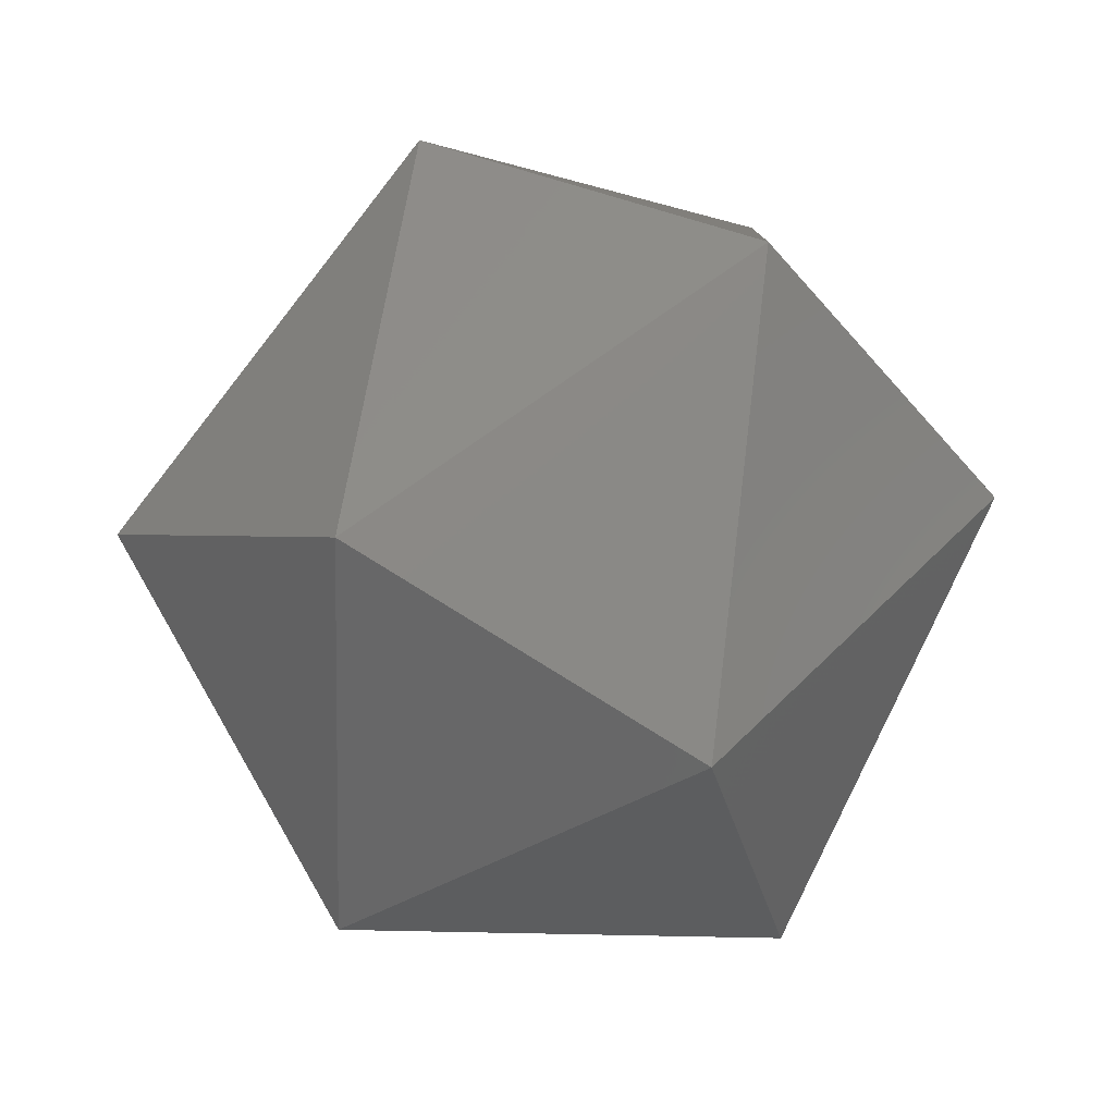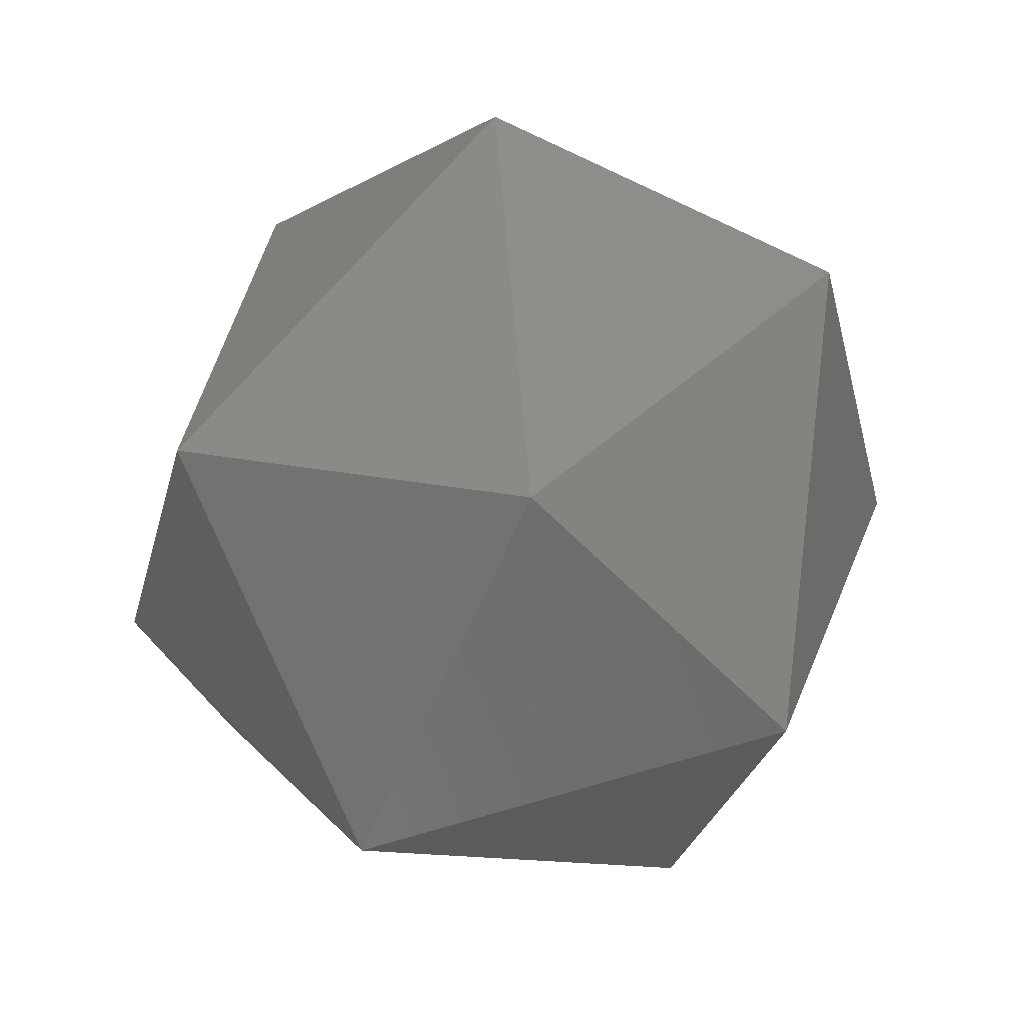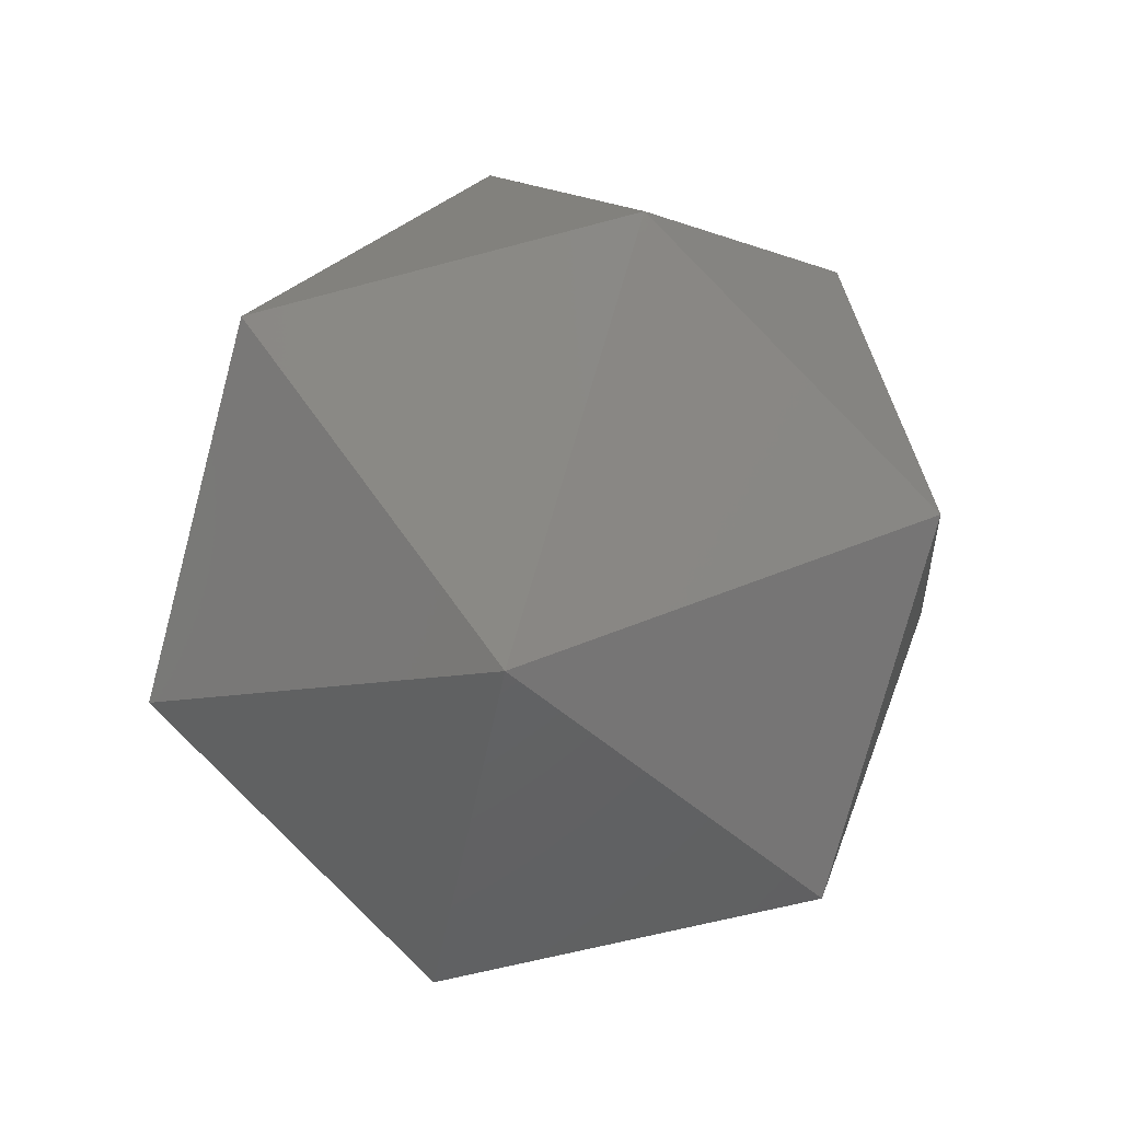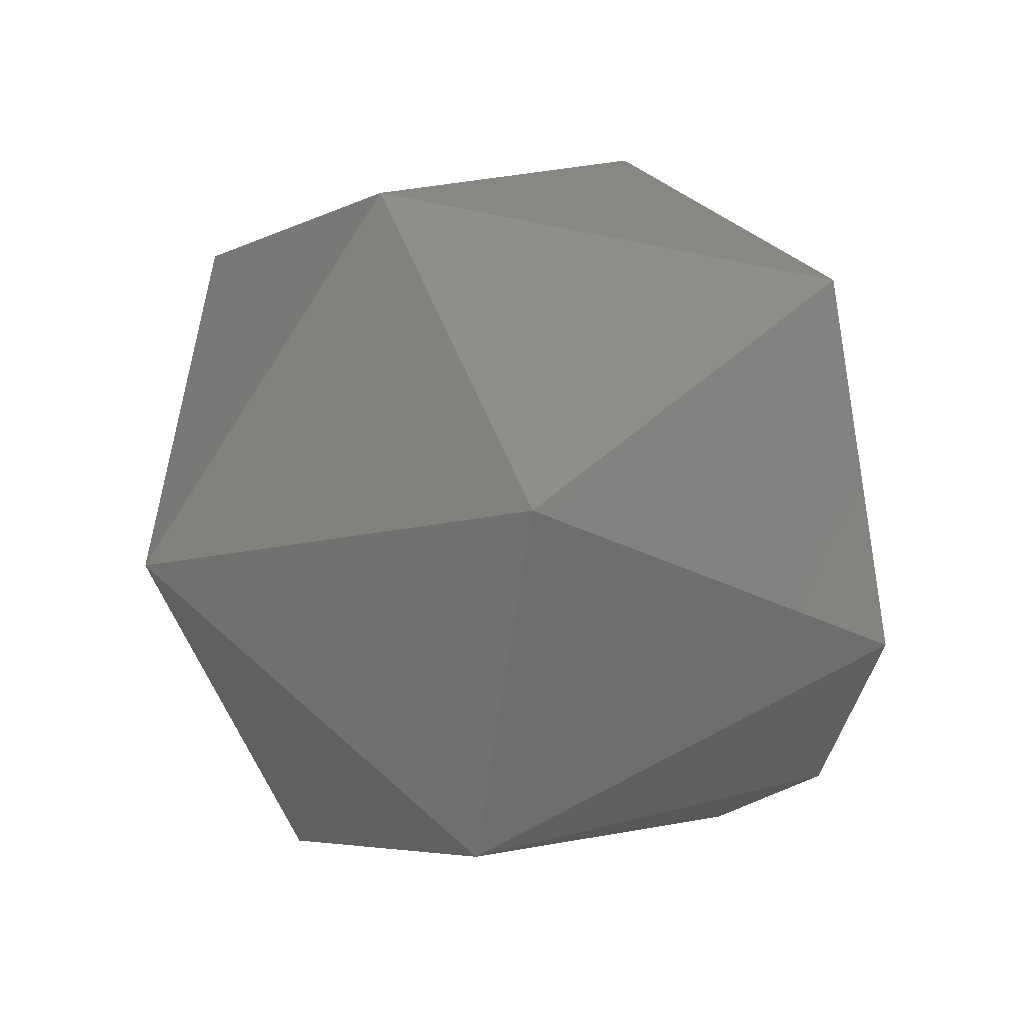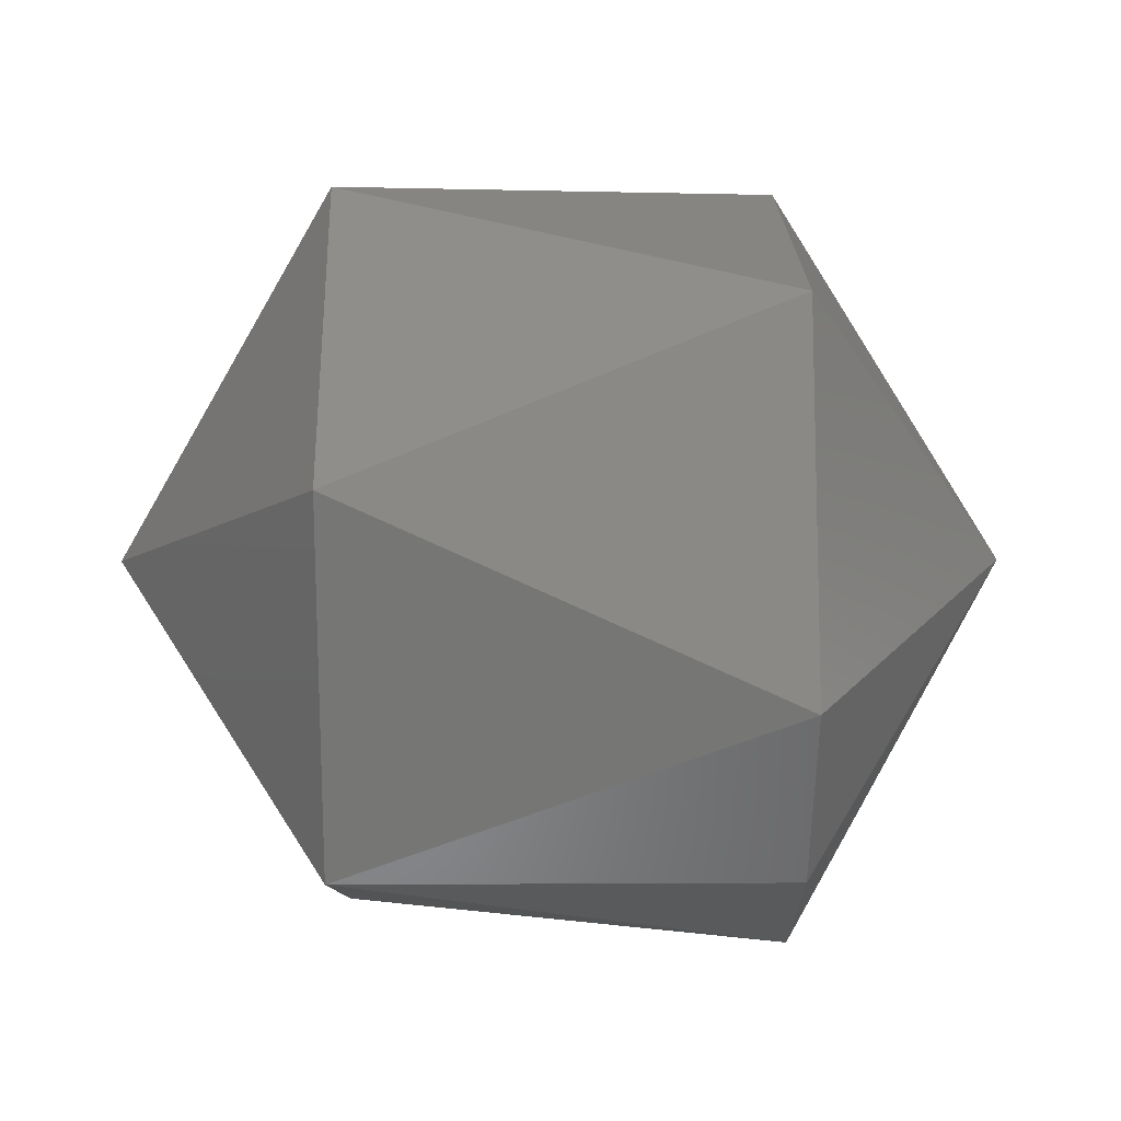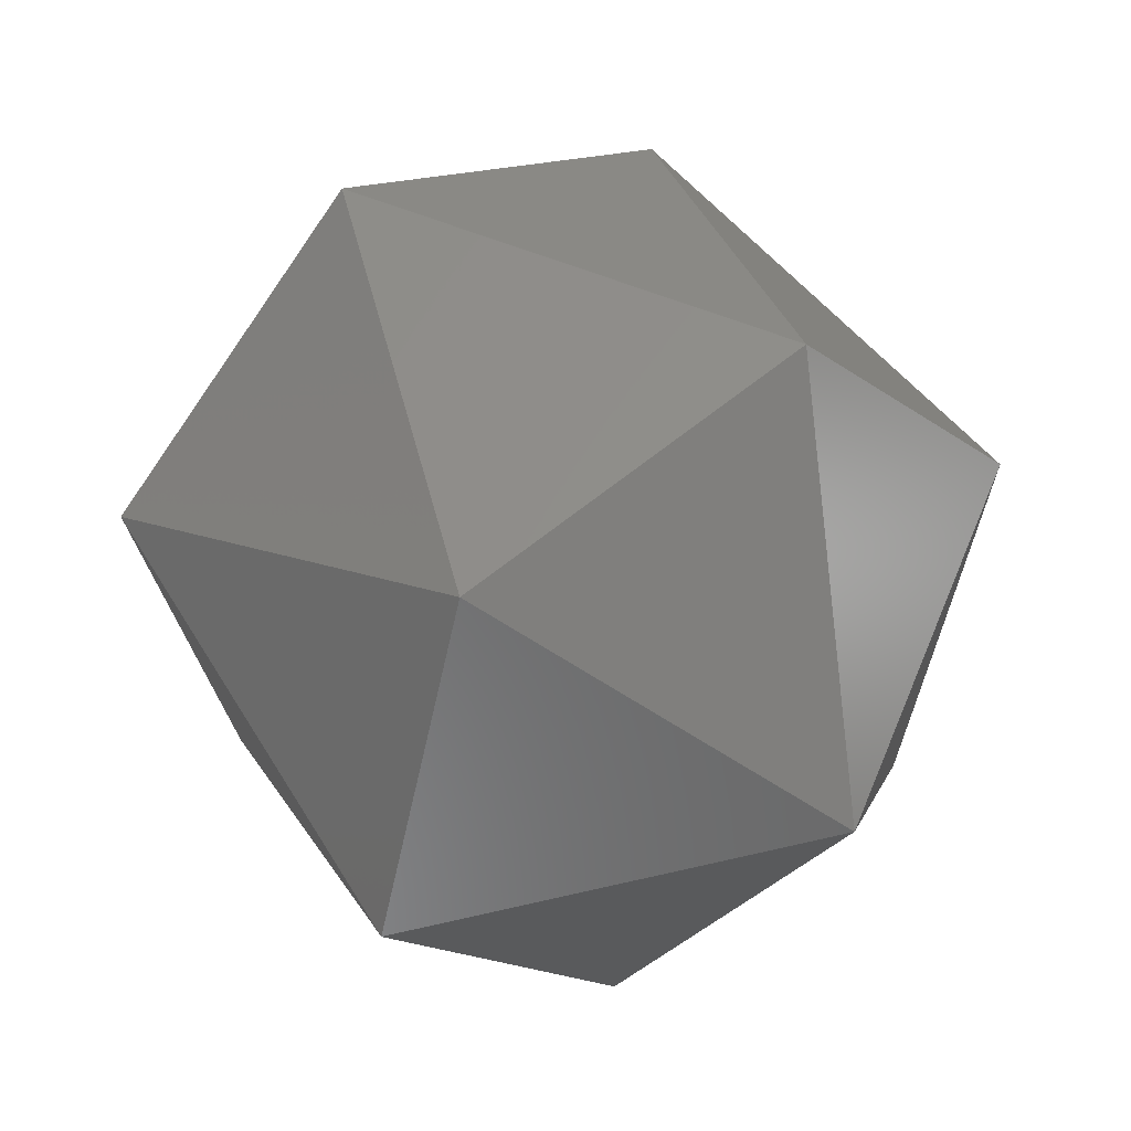
<metadata>
{"format":"stl","ext":"stl","renderer":"f3d","projection":"perspective","resolution":1024,"background":"white","views":[{"elev":65.7,"azim":-61.8,"up":"+Y"},{"elev":55.1,"azim":110.0,"up":"+Z"},{"elev":12.3,"azim":-83.9,"up":"+Z"},{"elev":12.8,"azim":-33.4,"up":"+Z"},{"elev":5.8,"azim":-1.1,"up":"+Z"},{"elev":42.2,"azim":-126.1,"up":"+Z"}]}
</metadata>
<code>
# stl→obj: 15 verts, 28 faces
v -0.2025 0.2914 0.8601
v -0.2045 0.2918 0.8594
v -0.2025 0.2918 0.8594
v -0.2015 0.293 0.8606
v -0.2025 0.2918 0.8618
v -0.2025 0.2935 0.8622
v -0.2025 0.2947 0.861
v -0.2045 0.2914 0.861
v -0.2055 0.293 0.8606
v -0.2025 0.2942 0.8594
v -0.2045 0.2926 0.8622
v -0.2025 0.2926 0.8589
v -0.2045 0.2942 0.8618
v -0.2045 0.2947 0.8601
v -0.2045 0.2935 0.8589
f 1 2 3
f 1 3 4
f 5 1 4
f 6 5 4
f 7 4 4
f 7 6 4
f 8 9 2
f 8 1 5
f 8 2 1
f 10 7 4
f 11 5 6
f 11 8 5
f 11 9 8
f 12 3 2
f 12 4 3
f 12 10 4
f 13 9 9
f 13 11 6
f 13 6 7
f 13 9 11
f 14 7 10
f 14 9 13
f 14 13 7
f 15 2 9
f 15 9 14
f 15 12 2
f 15 10 12
f 15 14 10

</code>
